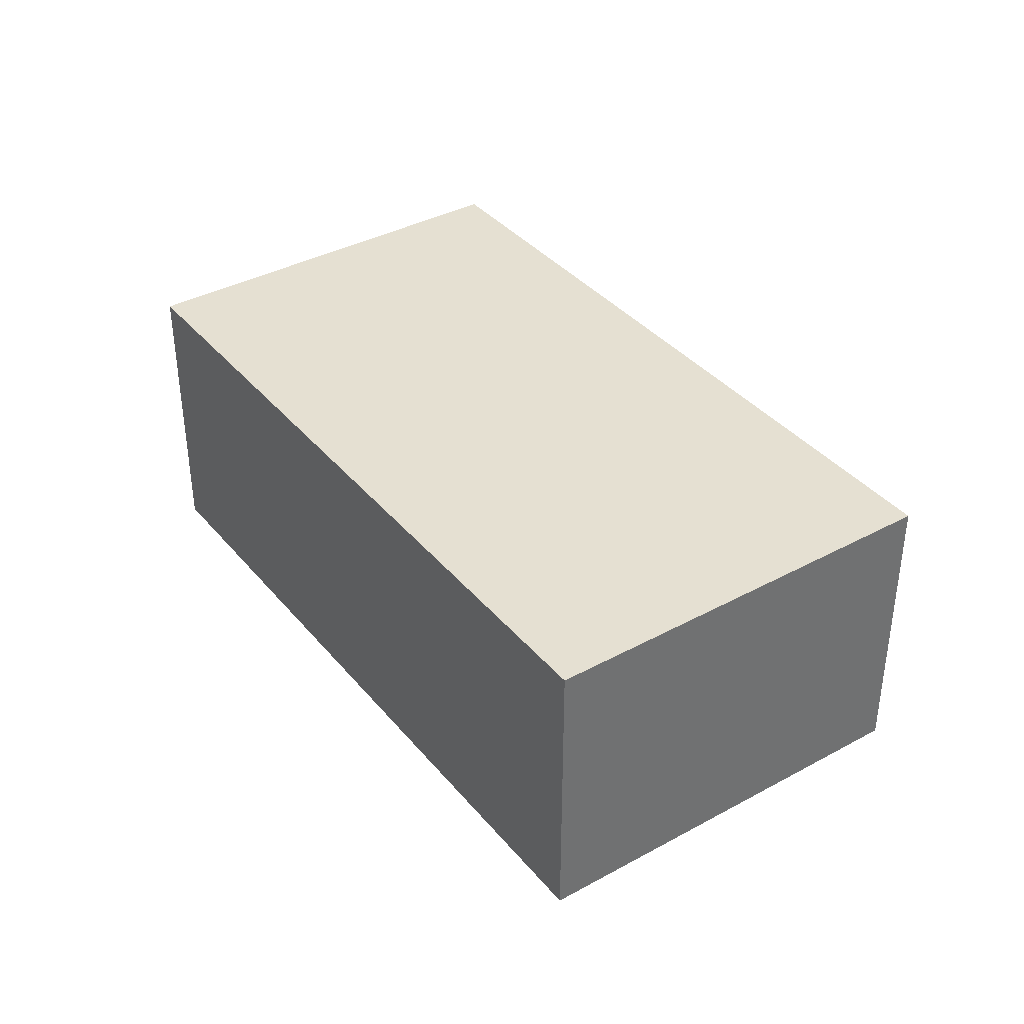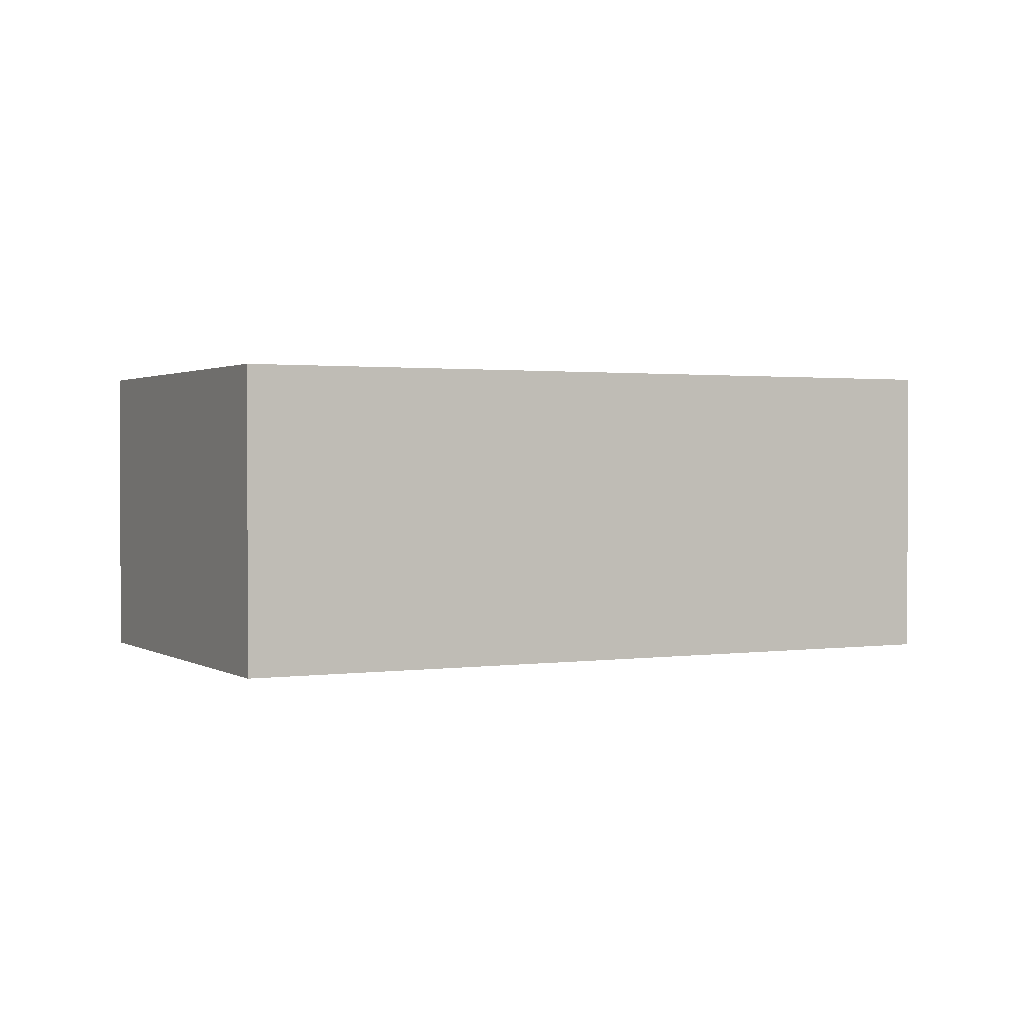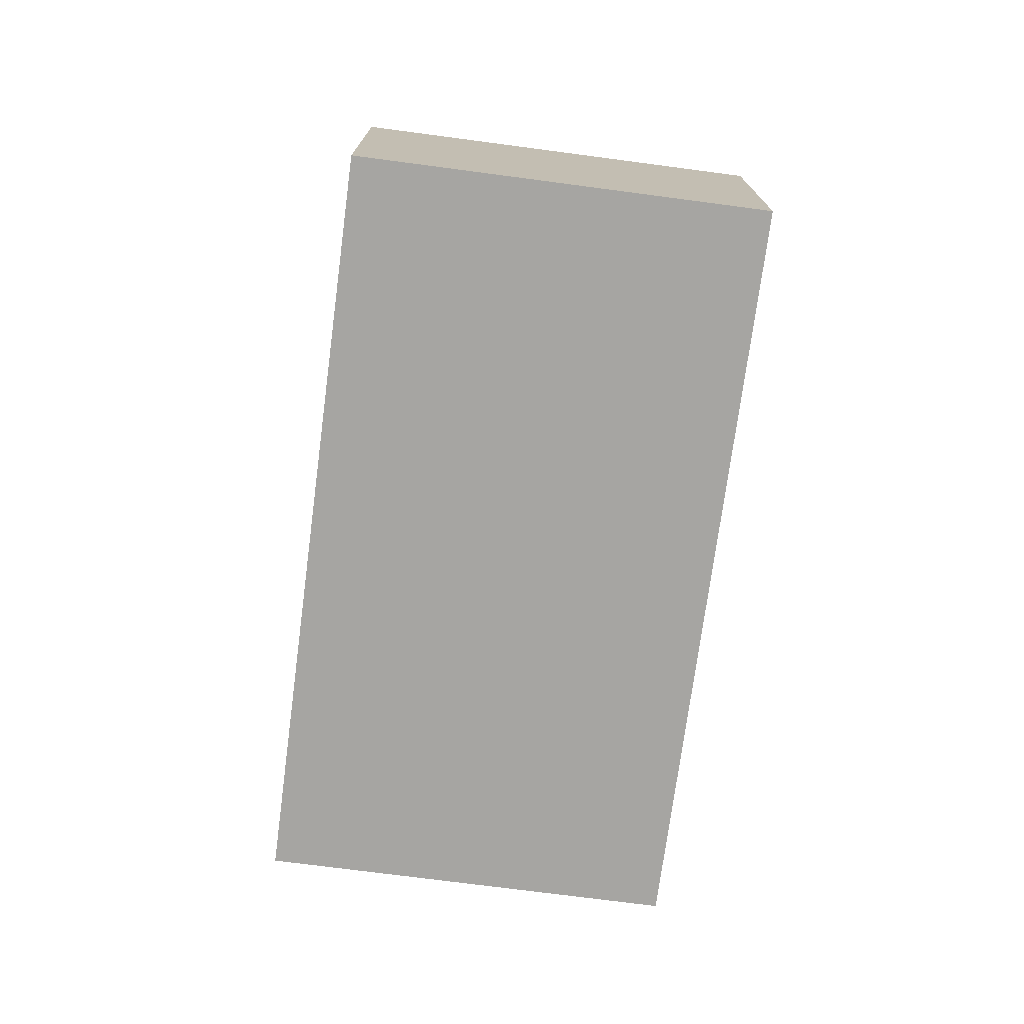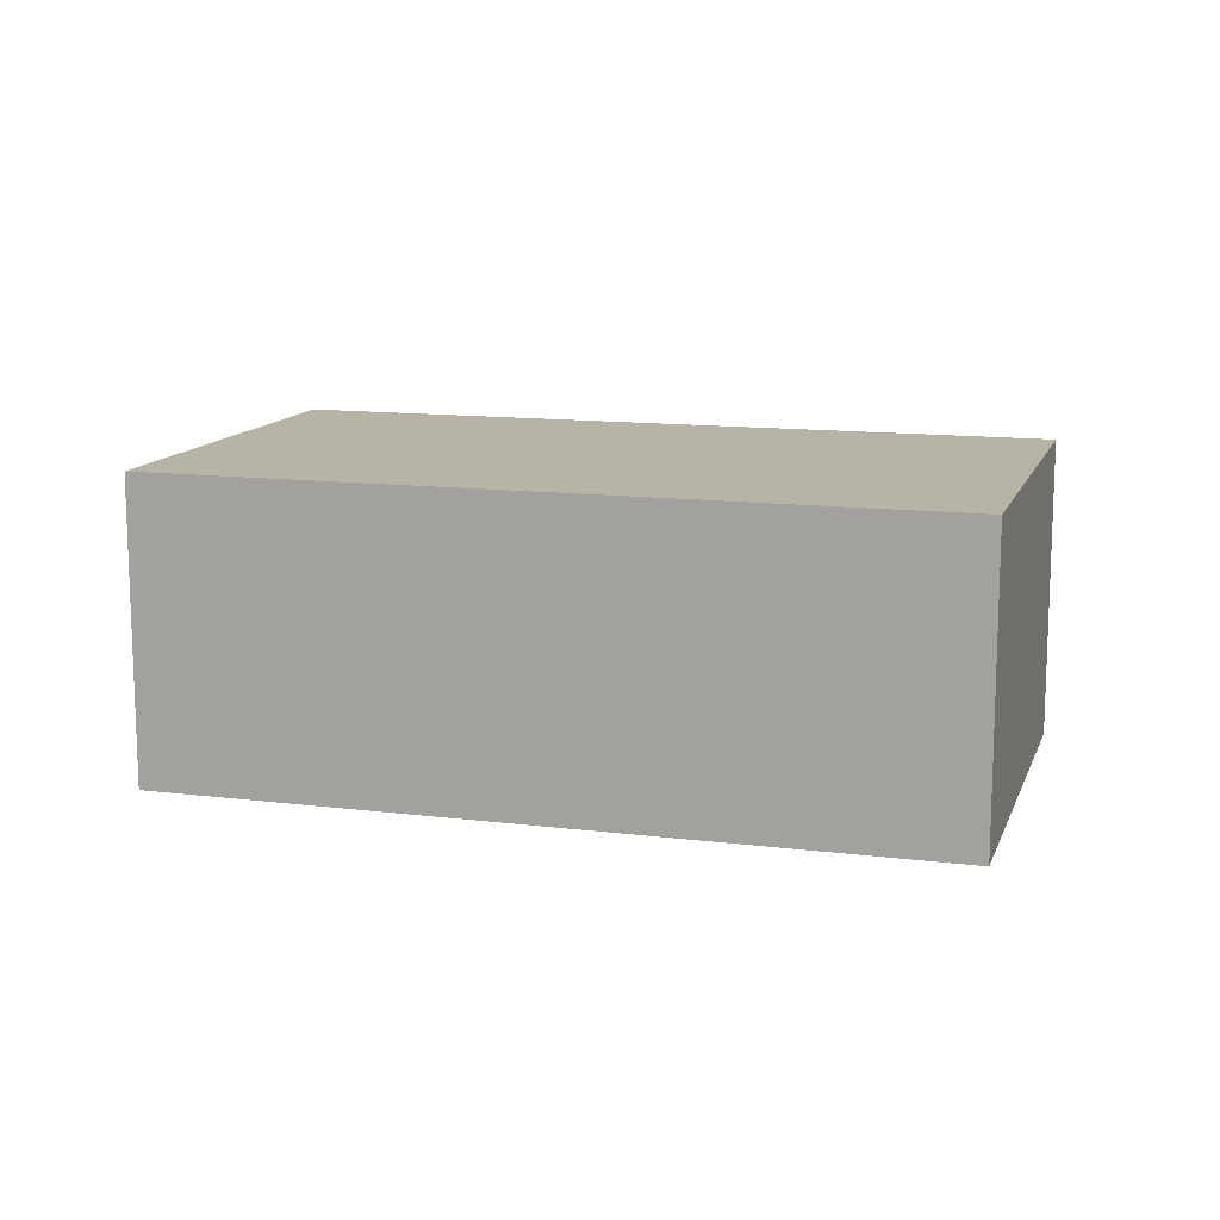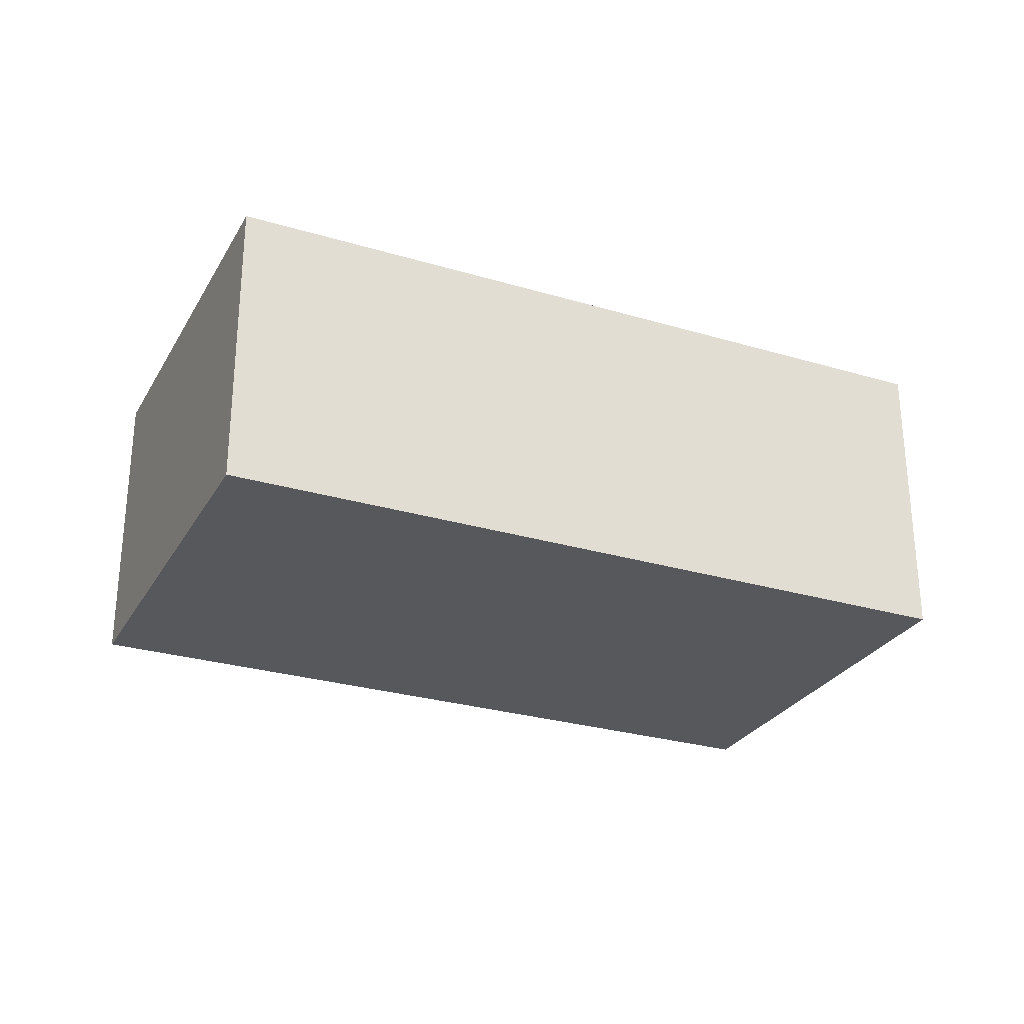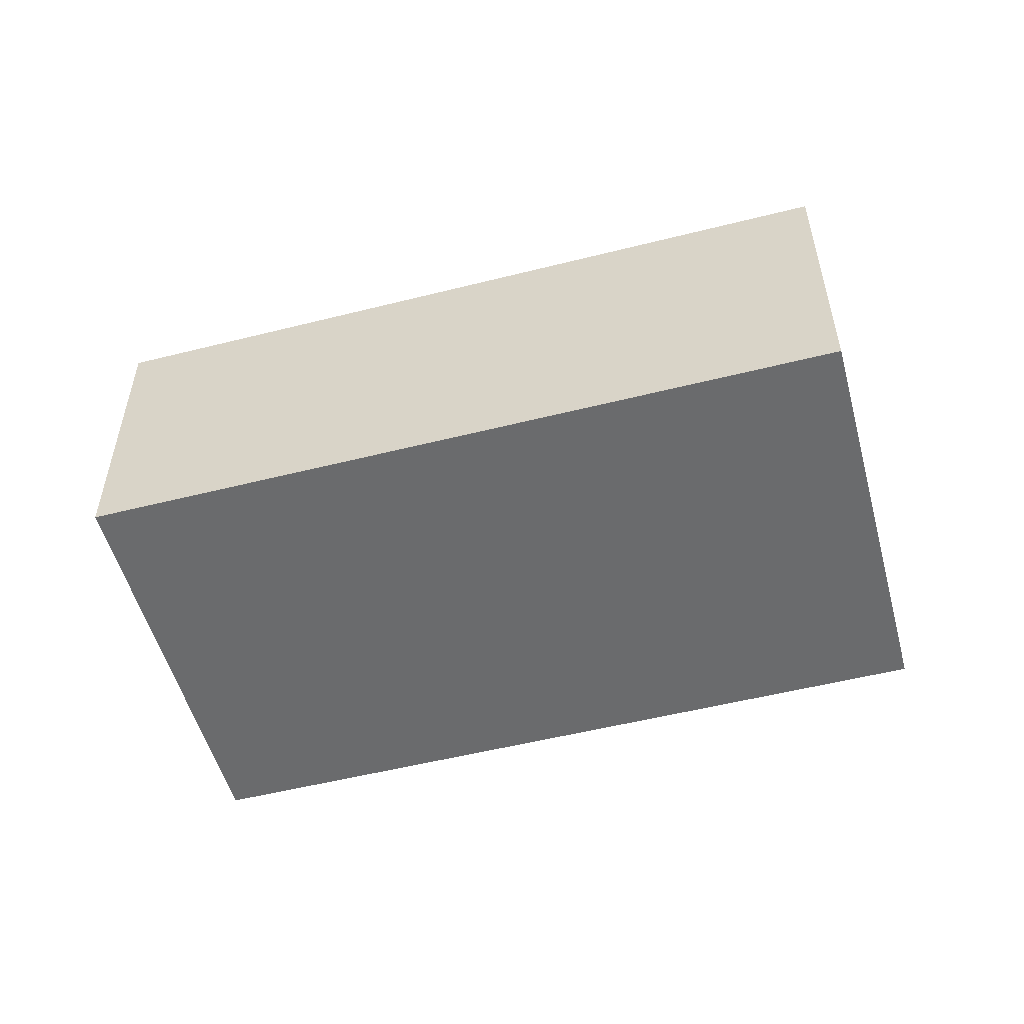
<metadata>
{"format":"obj","ext":"obj","renderer":"f3d","projection":"perspective","resolution":1024,"background":"white","views":[{"elev":37.7,"azim":77.0,"up":"+Y"},{"elev":1.4,"azim":-5.4,"up":"+Y"},{"elev":-73.6,"azim":104.3,"up":"+Y"},{"elev":12.6,"azim":38.0,"up":"+Y"},{"elev":-27.9,"azim":-2.6,"up":"+Y"},{"elev":-53.2,"azim":-143.1,"up":"+Y"}]}
</metadata>
<code>
v  0 2.158 1.321e-16
v  6.413 2.158 0.769
v  5.263 2.158 -2.106
v  1.151 2.158 2.875
v  6.413 -4.709e-17 0.769
v  5.263 1.29e-16 -2.106
v  0 0 0
v  1.151 -1.76e-16 2.875
g defaultobject
f 1 2 3
f 2 1 4
f 5 3 2
f 3 5 6
f 6 1 3
f 1 6 7
f 7 4 1
f 4 7 8
f 8 2 4
f 2 8 5
f 5 7 6
f 7 5 8

</code>
